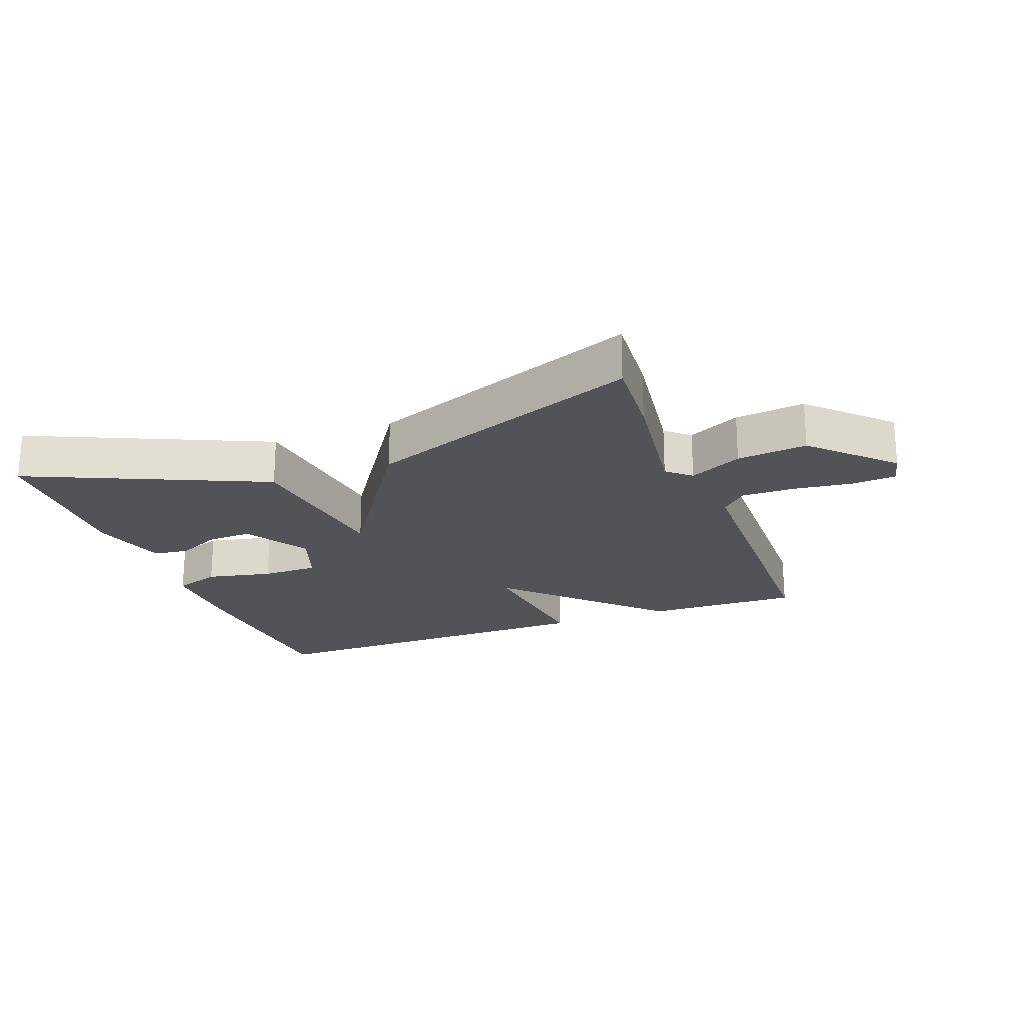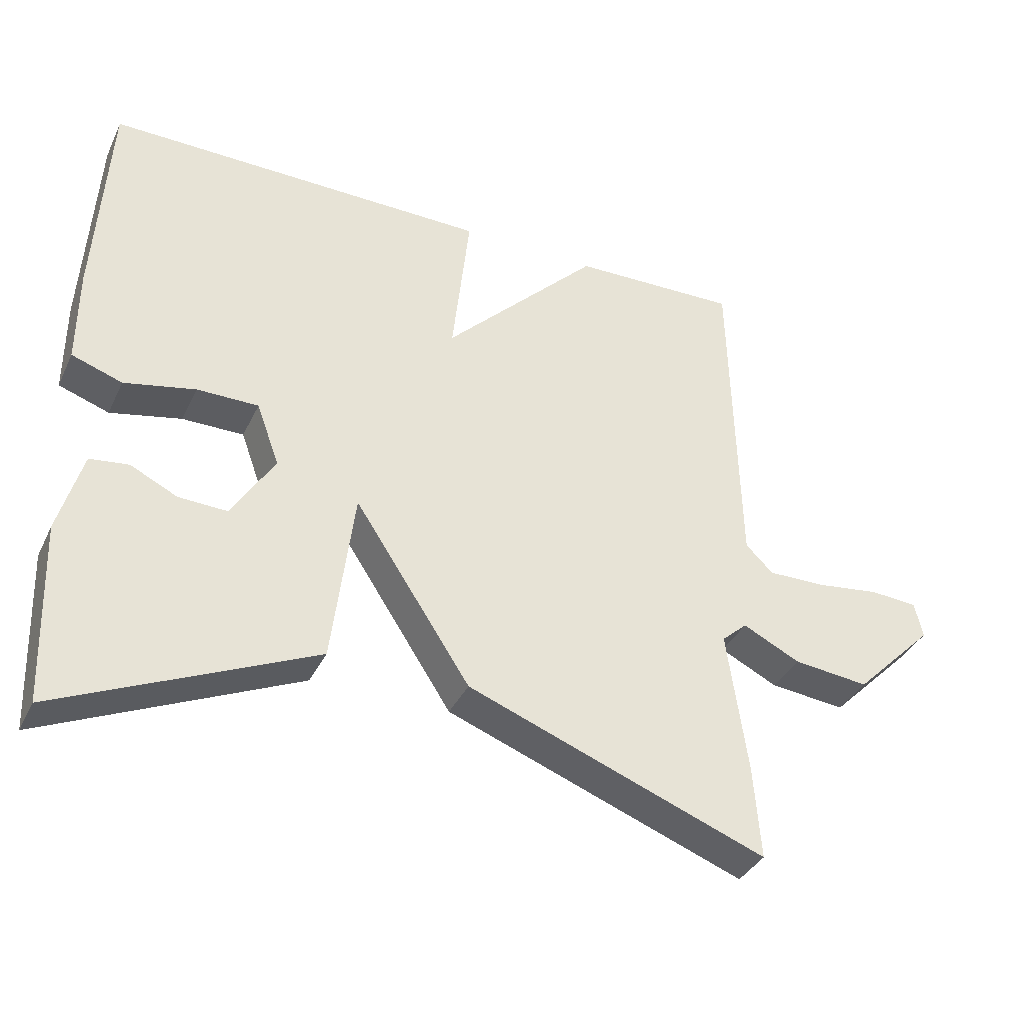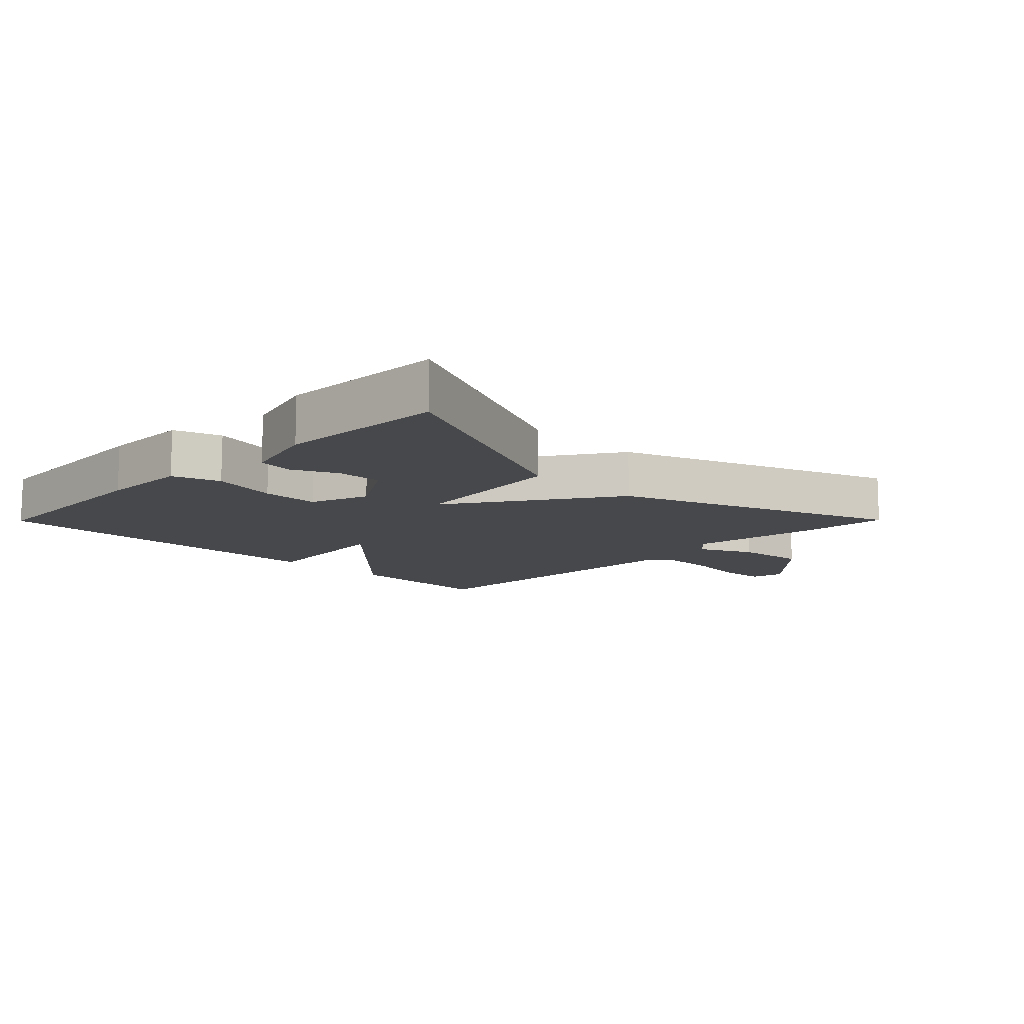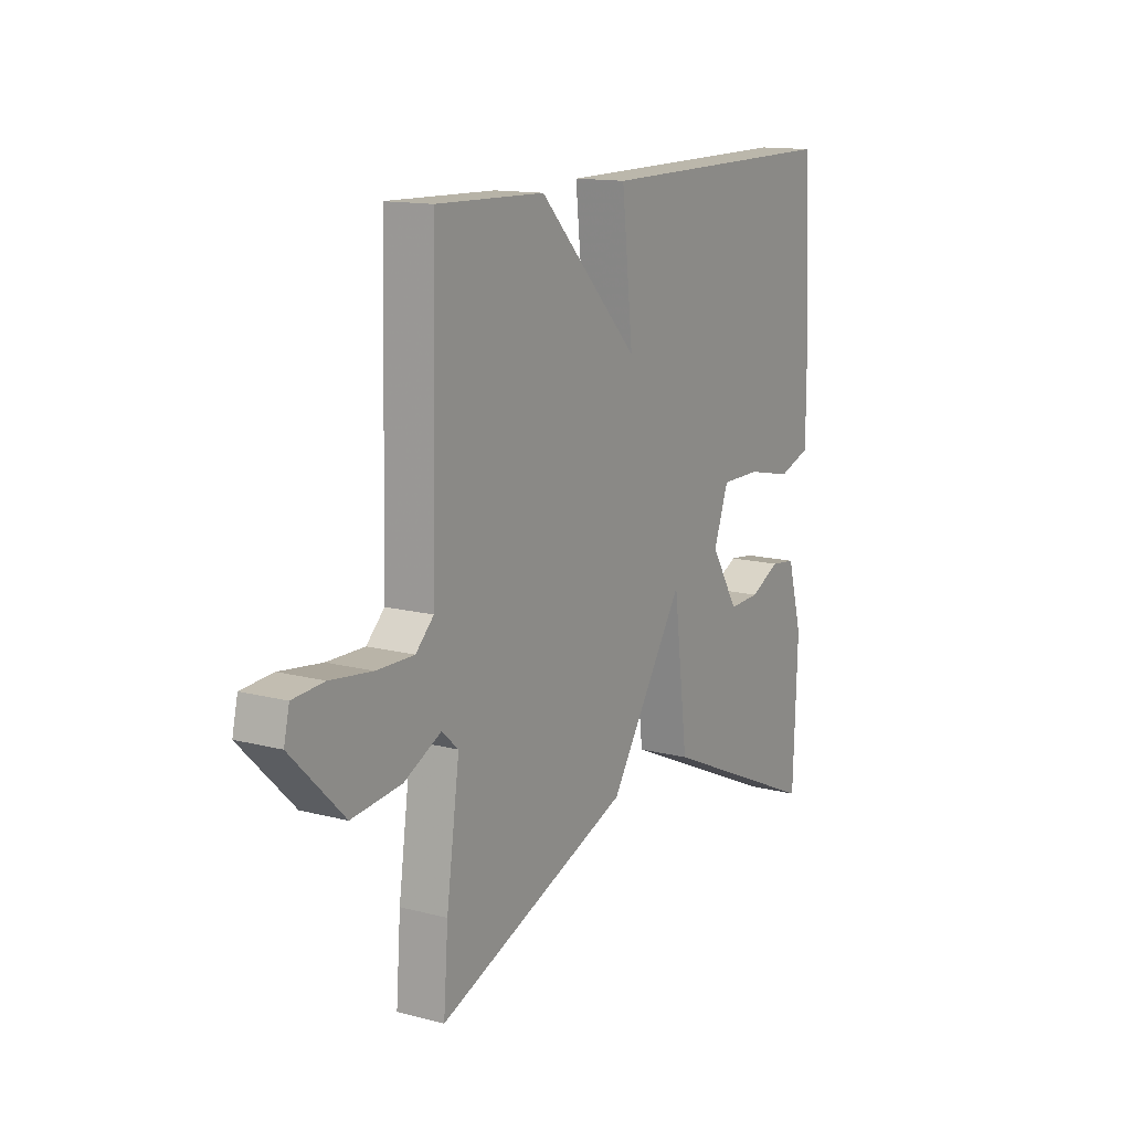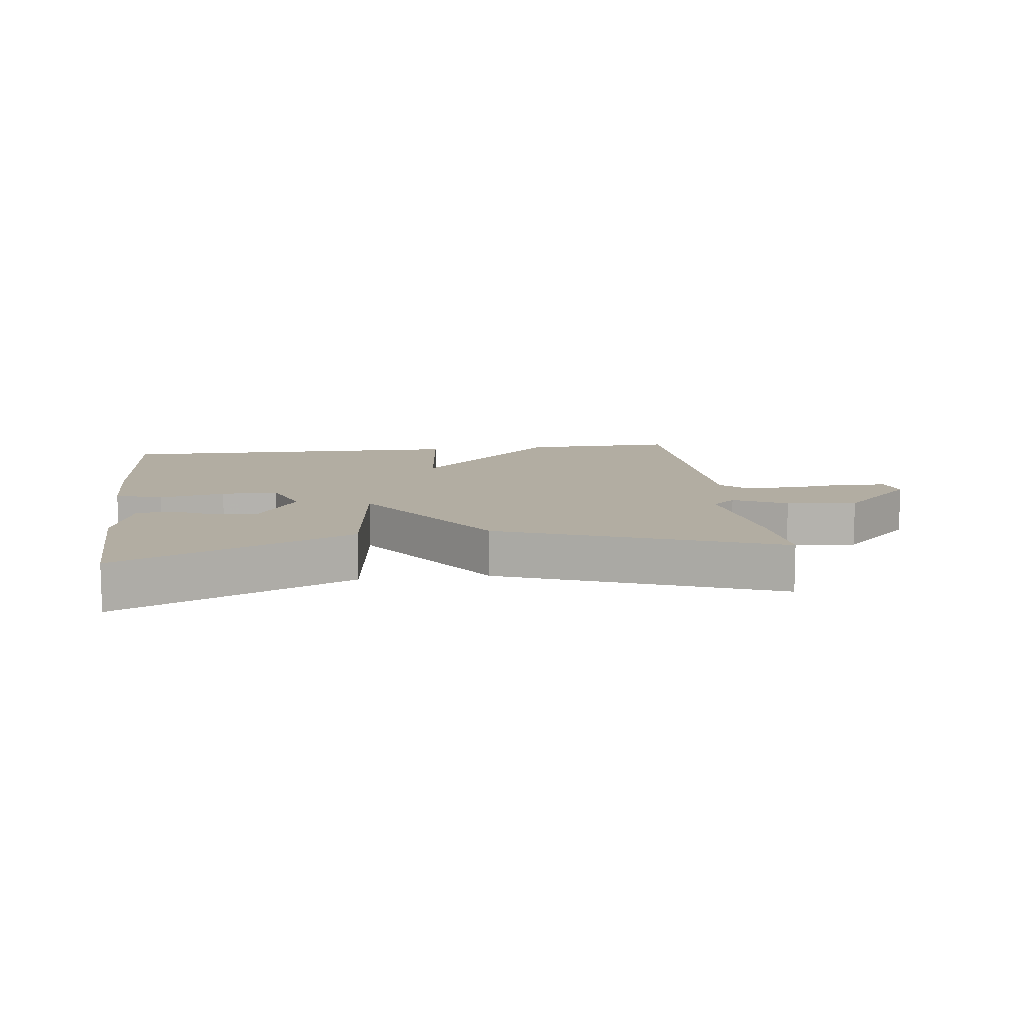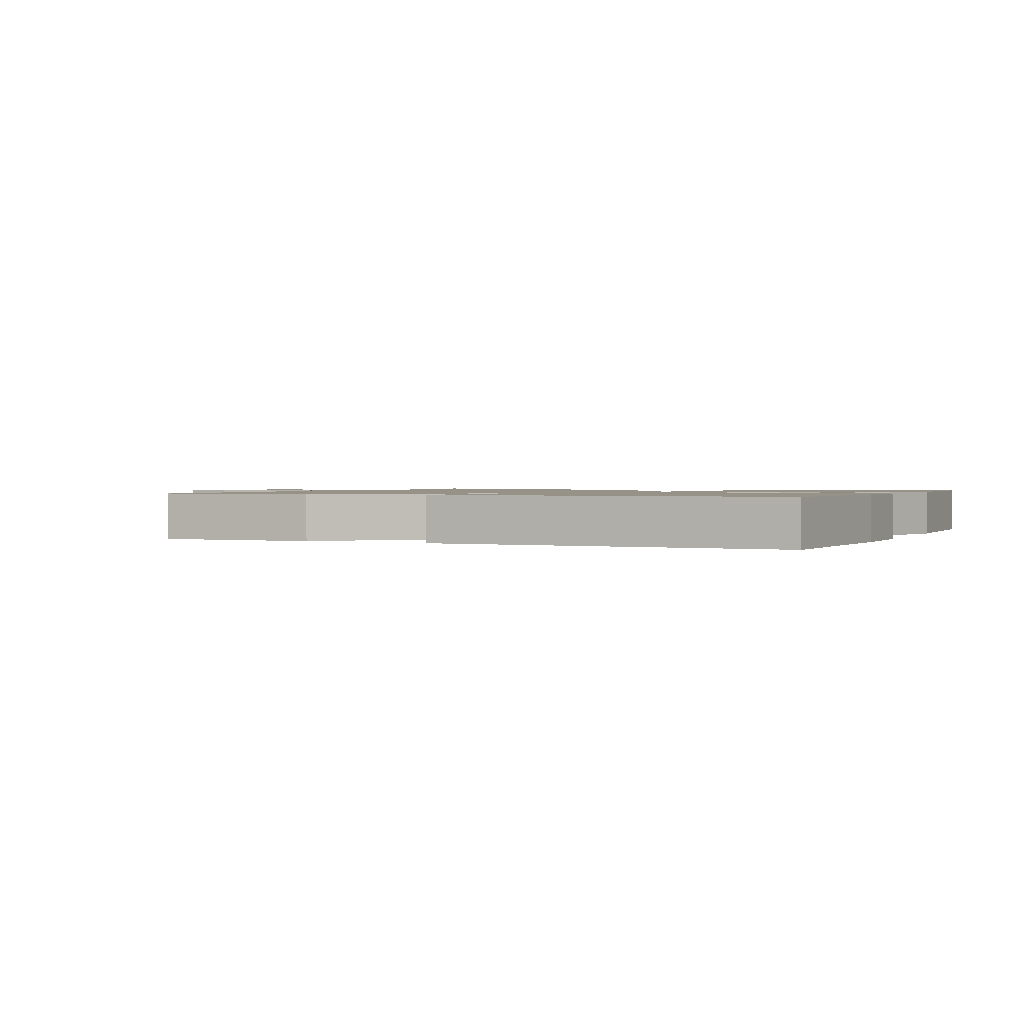
<metadata>
{"format":"obj","ext":"obj","renderer":"f3d","projection":"perspective","resolution":1024,"background":"white","views":[{"elev":-21.8,"azim":-159.3,"up":"+Y"},{"elev":-36.6,"azim":156.7,"up":"+Z"},{"elev":-11.6,"azim":135.3,"up":"+Y"},{"elev":13.7,"azim":-59.7,"up":"+Z"},{"elev":10.6,"azim":172.7,"up":"+Y"},{"elev":1.2,"azim":24.3,"up":"+Y"}]}
</metadata>
<code>
v -0.5 0.07 0.5
v -0.258 0.07 0.494
v -0.033 0.07 0.266
v -0.058 0.07 0.494
v 0.5 0.07 0.5
v 0.518 0.07 0.186
v 0.518 0.07 0.046
v 0.445 0.07 0.021
v 0.342 0.07 0.043
v 0.253 0.07 0.043
v 0.22 0.07 -0.048
v 0.282 0.07 -0.148
v 0.352 0.07 -0.145
v 0.42 0.07 -0.112
v 0.476 0.07 -0.119
v 0.51 0.07 -0.239
v 0.5 0.07 -0.5
v 0.133 0.07 -0.336
v 0.101 0.07 -0.08
v -0.067 0.07 -0.336
v -0.5 0.07 -0.5
v -0.49 0.07 -0.365
v -0.461 0.07 -0.158
v -0.498 0.07 -0.125
v -0.581 0.07 -0.166
v -0.691 0.07 -0.178
v -0.808 0.07 -0.061
v -0.796 0.07 -0.009
v -0.727 0.07 -0.004
v -0.634 0.07 -0.016
v -0.551 0.07 -0.017
v -0.511 0.07 0.022
v -0.5 0 0.5
v -0.258 0 0.494
v -0.033 0 0.266
v -0.058 0 0.494
v 0.5 0 0.5
v 0.518 0 0.186
v 0.518 0 0.046
v 0.445 0 0.021
v 0.342 0 0.043
v 0.253 0 0.043
v 0.22 0 -0.048
v 0.282 0 -0.148
v 0.352 0 -0.145
v 0.42 0 -0.112
v 0.476 0 -0.119
v 0.51 0 -0.239
v 0.5 0 -0.5
v 0.133 0 -0.336
v 0.101 0 -0.08
v -0.067 0 -0.336
v -0.5 0 -0.5
v -0.49 0 -0.365
v -0.461 0 -0.158
v -0.498 0 -0.125
v -0.581 0 -0.166
v -0.691 0 -0.178
v -0.808 0 -0.061
v -0.796 0 -0.009
v -0.727 0 -0.004
v -0.634 0 -0.016
v -0.551 0 -0.017
v -0.511 0 0.022
f 28 29 30
f 27 28 30
f 26 27 30
f 25 26 30
f 24 25 30
f 24 30 31
f 23 24 31 32
f 21 22 23
f 20 21 23
f 19 20 23
f 16 17 18 19
f 13 14 15 16
f 12 13 16
f 12 16 19
f 11 12 19
f 23 32 1
f 19 23 1
f 11 19 1
f 10 11 1
f 7 8 9
f 6 7 9
f 5 6 9
f 4 5 9
f 3 4 9
f 1 2 3
f 1 3 9 10
f 62 61 60
f 62 60 59
f 62 59 58
f 62 58 57
f 62 57 56
f 63 62 56
f 64 63 56 55
f 55 54 53
f 55 53 52
f 55 52 51
f 51 50 49 48
f 48 47 46 45
f 48 45 44
f 51 48 44
f 51 44 43
f 33 64 55
f 33 55 51
f 33 51 43
f 33 43 42
f 41 40 39
f 41 39 38
f 41 38 37
f 41 37 36
f 41 36 35
f 35 34 33
f 42 41 35 33
f 1 33 34 2
f 2 34 35 3
f 3 35 36 4
f 4 36 37 5
f 5 37 38 6
f 6 38 39 7
f 7 39 40 8
f 8 40 41 9
f 9 41 42 10
f 10 42 43 11
f 11 43 44 12
f 12 44 45 13
f 13 45 46 14
f 14 46 47 15
f 15 47 48 16
f 16 48 49 17
f 17 49 50 18
f 18 50 51 19
f 19 51 52 20
f 20 52 53 21
f 21 53 54 22
f 22 54 55 23
f 23 55 56 24
f 24 56 57 25
f 25 57 58 26
f 26 58 59 27
f 27 59 60 28
f 28 60 61 29
f 29 61 62 30
f 30 62 63 31
f 31 63 64 32
f 32 64 33 1

</code>
